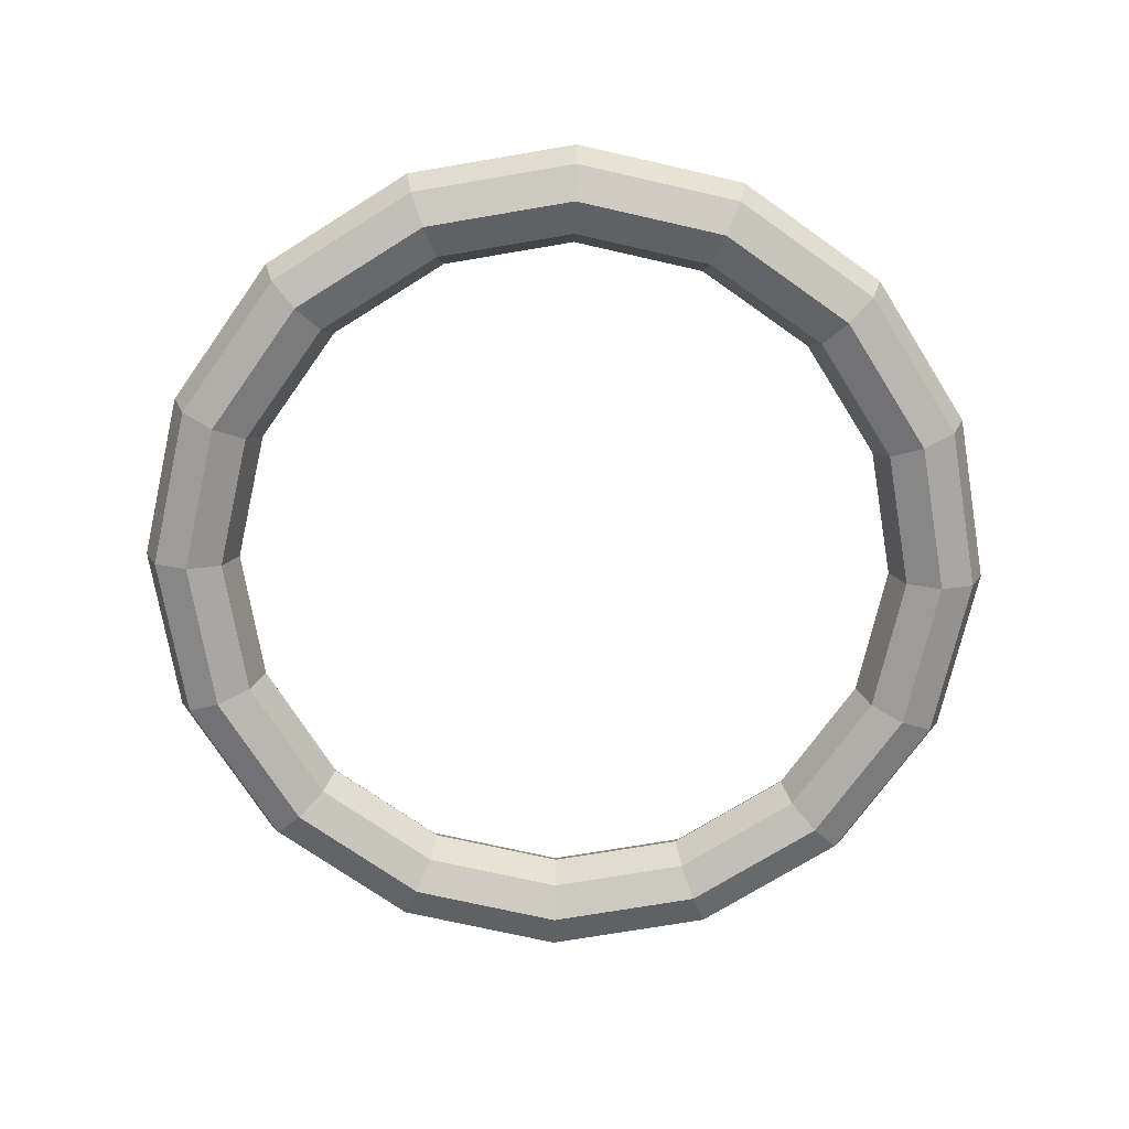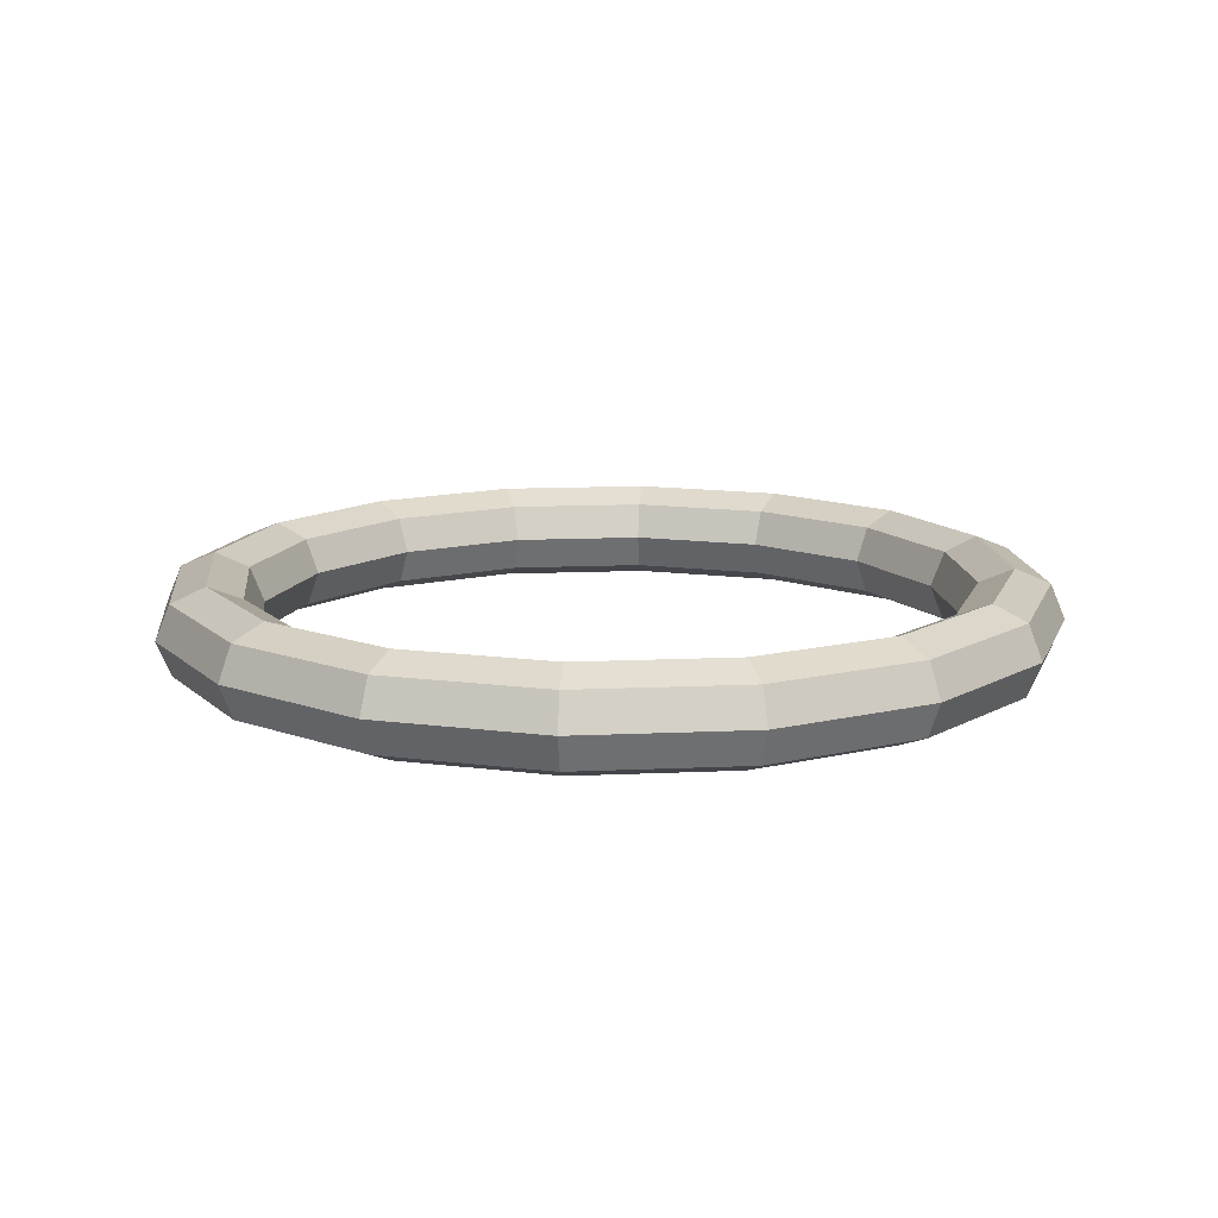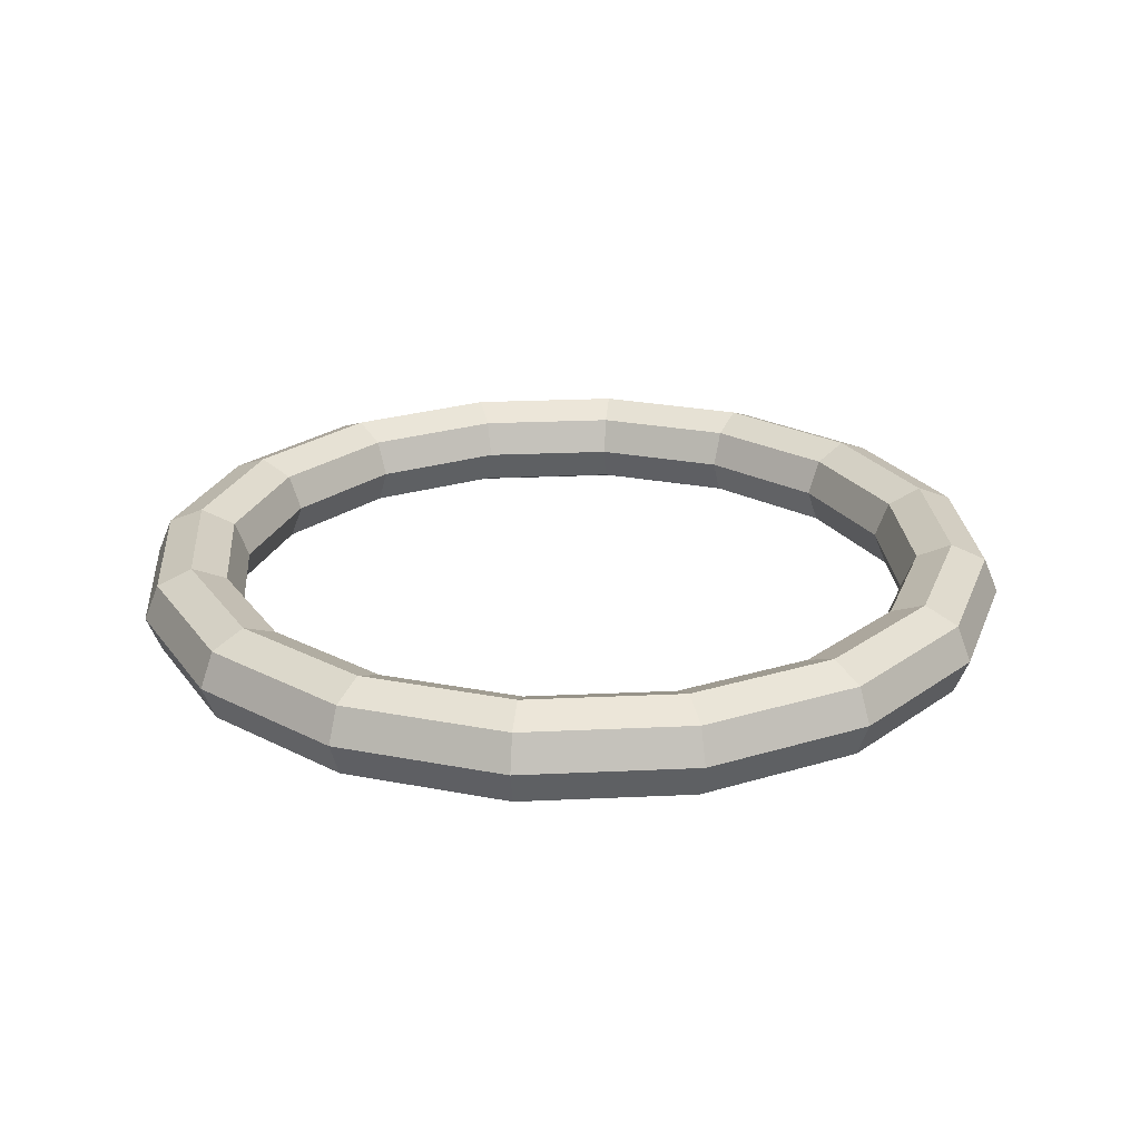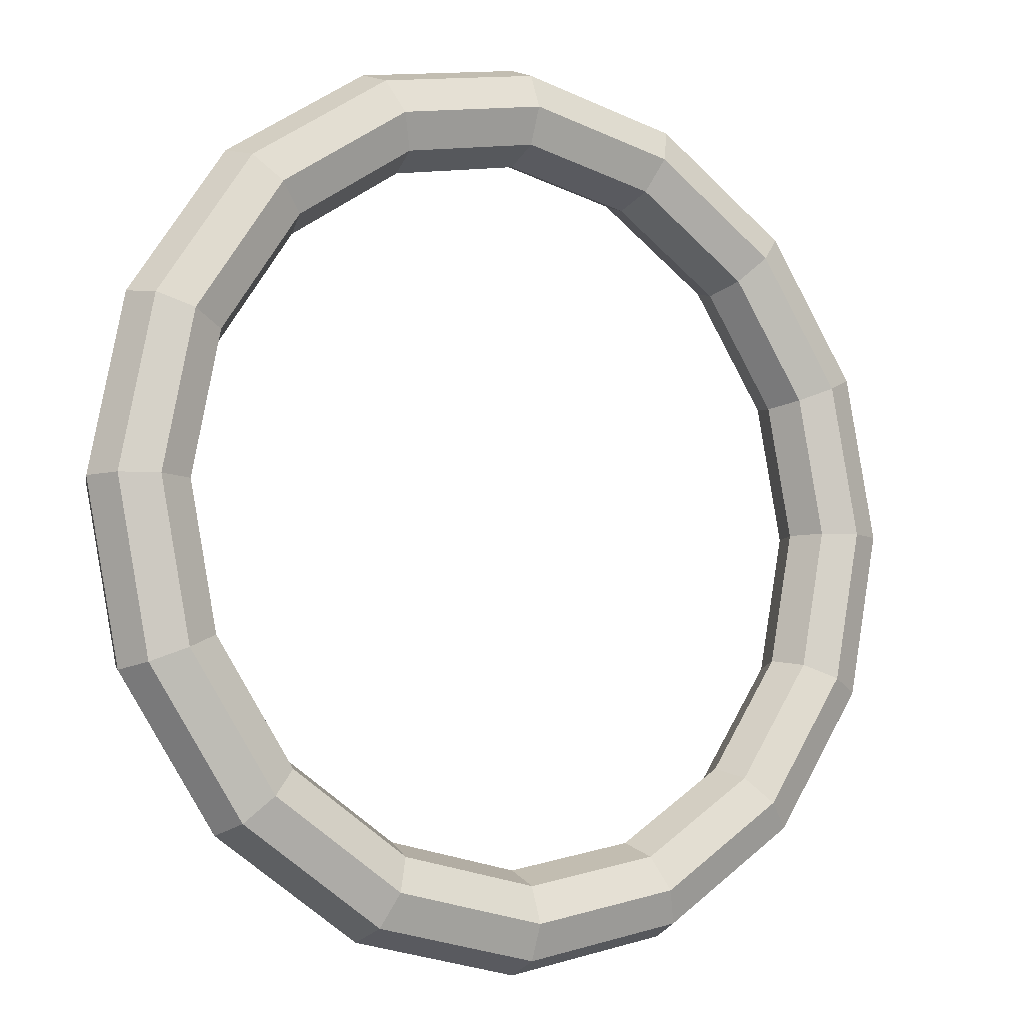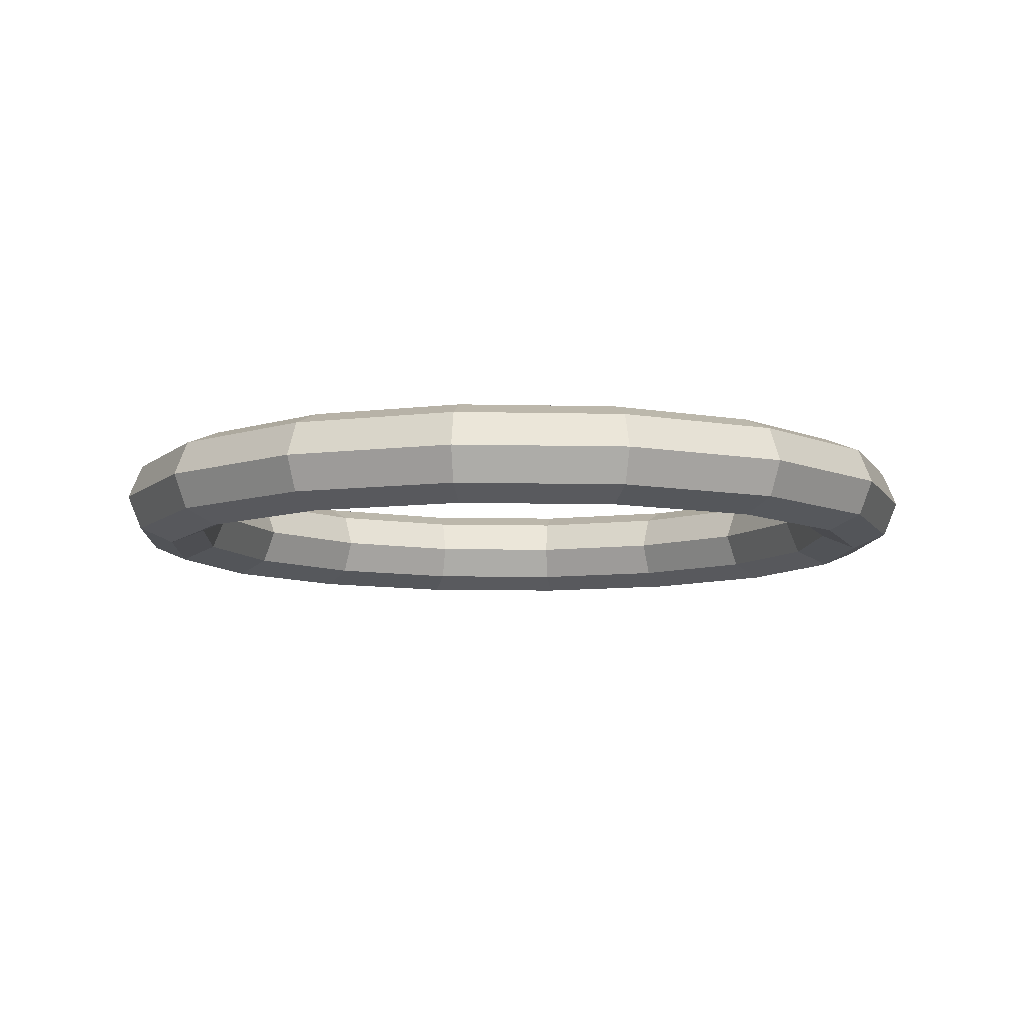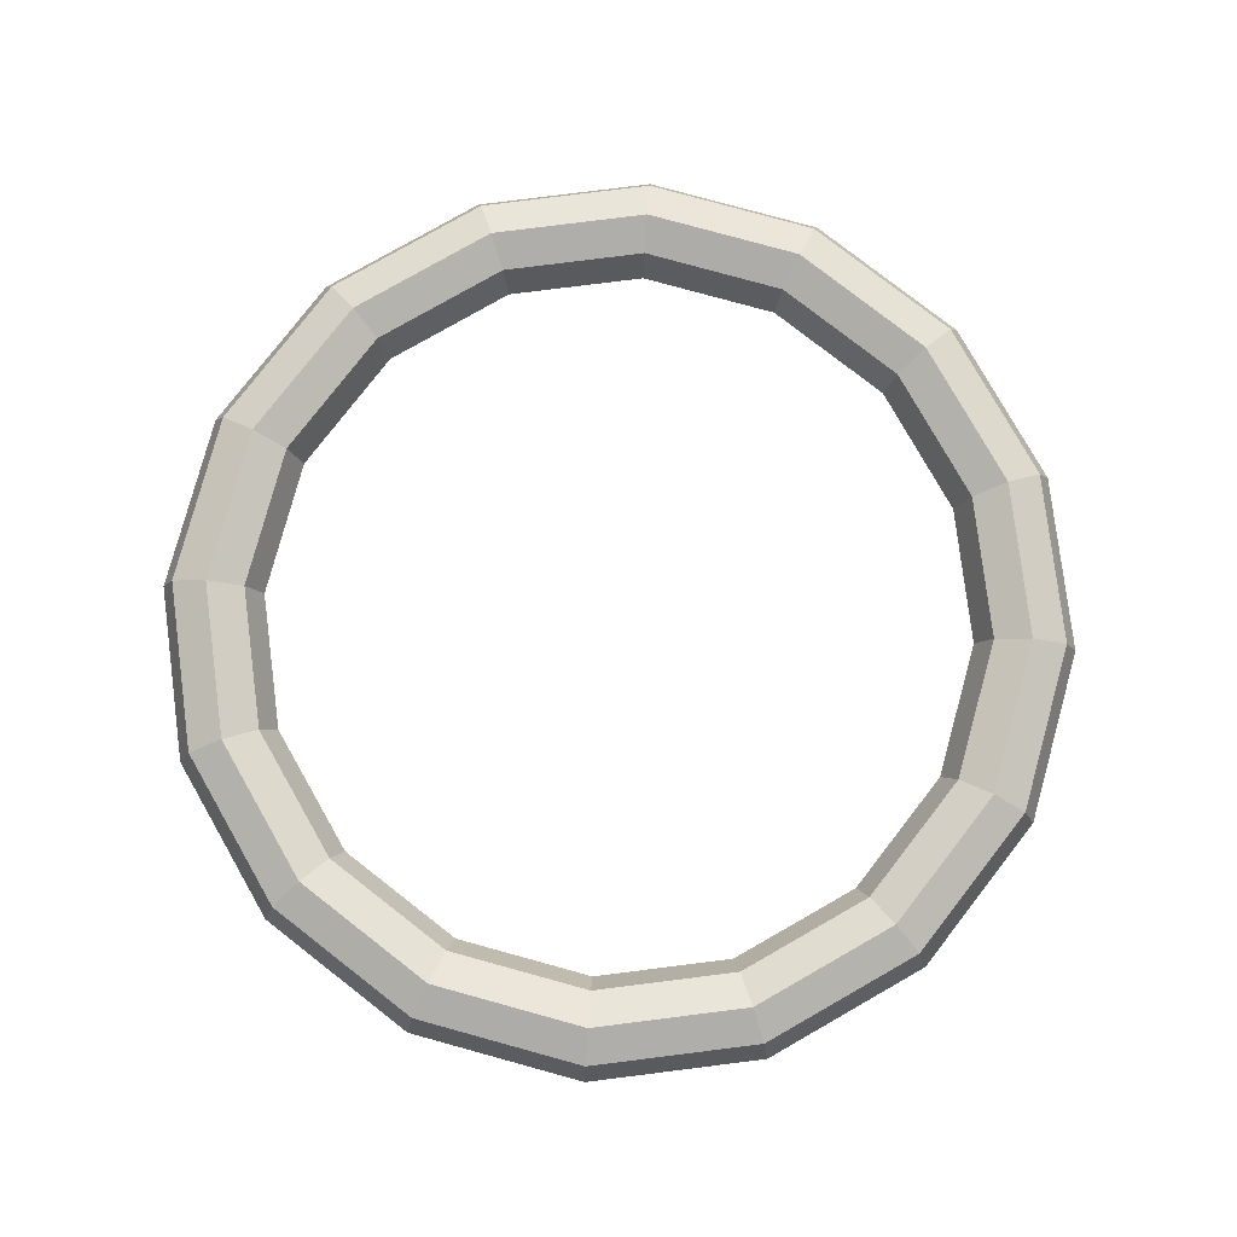
<metadata>
{"format":"obj","ext":"obj","renderer":"f3d","projection":"perspective","resolution":1024,"background":"white","views":[{"elev":-71.9,"azim":178.4,"up":"+Y"},{"elev":13.5,"azim":95.4,"up":"+Y"},{"elev":24.2,"azim":-60.7,"up":"+Y"},{"elev":-7.8,"azim":-32.6,"up":"+Z"},{"elev":-8.5,"azim":-127.4,"up":"+Y"},{"elev":79.7,"azim":-153.4,"up":"+Y"}]}
</metadata>
<code>
o Torus
v 1.125 0 0
v 1.088 0.08839 0
v 1 0.125 0
v 0.9116 0.08839 0
v 0.875 0 0
v 0.9116 -0.08839 0
v 1 -0.125 0
v 1.088 -0.08839 0
v 1.039 0 -0.4305
v 1.006 0.08839 -0.4165
v 0.9239 0.125 -0.3827
v 0.8422 0.08839 -0.3489
v 0.8084 0 -0.3348
v 0.8422 -0.08839 -0.3489
v 0.9239 -0.125 -0.3827
v 1.006 -0.08839 -0.4165
v 0.7955 0 -0.7955
v 0.7696 0.08839 -0.7696
v 0.7071 0.125 -0.7071
v 0.6446 0.08839 -0.6446
v 0.6187 0 -0.6187
v 0.6446 -0.08839 -0.6446
v 0.7071 -0.125 -0.7071
v 0.7696 -0.08839 -0.7696
v 0.4305 0 -1.039
v 0.4165 0.08839 -1.006
v 0.3827 0.125 -0.9239
v 0.3489 0.08839 -0.8422
v 0.3348 0 -0.8084
v 0.3489 -0.08839 -0.8422
v 0.3827 -0.125 -0.9239
v 0.4165 -0.08839 -1.006
v 0 0 -1.125
v 0 0.08839 -1.088
v 0 0.125 -1
v 0 0.08839 -0.9116
v 0 0 -0.875
v 0 -0.08839 -0.9116
v 0 -0.125 -1
v 0 -0.08839 -1.088
v -0.4305 0 -1.039
v -0.4165 0.08839 -1.006
v -0.3827 0.125 -0.9239
v -0.3489 0.08839 -0.8422
v -0.3348 0 -0.8084
v -0.3489 -0.08839 -0.8422
v -0.3827 -0.125 -0.9239
v -0.4165 -0.08839 -1.006
v -0.7955 0 -0.7955
v -0.7696 0.08839 -0.7696
v -0.7071 0.125 -0.7071
v -0.6446 0.08839 -0.6446
v -0.6187 0 -0.6187
v -0.6446 -0.08839 -0.6446
v -0.7071 -0.125 -0.7071
v -0.7696 -0.08839 -0.7696
v -1.039 0 -0.4305
v -1.006 0.08839 -0.4165
v -0.9239 0.125 -0.3827
v -0.8422 0.08839 -0.3489
v -0.8084 0 -0.3348
v -0.8422 -0.08839 -0.3489
v -0.9239 -0.125 -0.3827
v -1.006 -0.08839 -0.4165
v -1.125 0 -0
v -1.088 0.08839 -0
v -1 0.125 -0
v -0.9116 0.08839 -0
v -0.875 0 -0
v -0.9116 -0.08839 -0
v -1 -0.125 -0
v -1.088 -0.08839 -0
v -1.039 0 0.4305
v -1.006 0.08839 0.4165
v -0.9239 0.125 0.3827
v -0.8422 0.08839 0.3489
v -0.8084 0 0.3348
v -0.8422 -0.08839 0.3489
v -0.9239 -0.125 0.3827
v -1.006 -0.08839 0.4165
v -0.7955 0 0.7955
v -0.7696 0.08839 0.7696
v -0.7071 0.125 0.7071
v -0.6446 0.08839 0.6446
v -0.6187 0 0.6187
v -0.6446 -0.08839 0.6446
v -0.7071 -0.125 0.7071
v -0.7696 -0.08839 0.7696
v -0.4305 0 1.039
v -0.4165 0.08839 1.006
v -0.3827 0.125 0.9239
v -0.3489 0.08839 0.8422
v -0.3348 0 0.8084
v -0.3489 -0.08839 0.8422
v -0.3827 -0.125 0.9239
v -0.4165 -0.08839 1.006
v 0 0 1.125
v 0 0.08839 1.088
v 0 0.125 1
v 0 0.08839 0.9116
v 0 0 0.875
v 0 -0.08839 0.9116
v 0 -0.125 1
v 0 -0.08839 1.088
v 0.4305 0 1.039
v 0.4165 0.08839 1.006
v 0.3827 0.125 0.9239
v 0.3489 0.08839 0.8422
v 0.3348 0 0.8084
v 0.3489 -0.08839 0.8422
v 0.3827 -0.125 0.9239
v 0.4165 -0.08839 1.006
v 0.7955 0 0.7955
v 0.7696 0.08839 0.7696
v 0.7071 0.125 0.7071
v 0.6446 0.08839 0.6446
v 0.6187 0 0.6187
v 0.6446 -0.08839 0.6446
v 0.7071 -0.125 0.7071
v 0.7696 -0.08839 0.7696
v 1.039 0 0.4305
v 1.006 0.08839 0.4165
v 0.9239 0.125 0.3827
v 0.8422 0.08839 0.3489
v 0.8084 0 0.3348
v 0.8422 -0.08839 0.3489
v 0.9239 -0.125 0.3827
v 1.006 -0.08839 0.4165
f 9 2 1
f 10 3 2
f 11 4 3
f 12 5 4
f 13 6 5
f 14 7 6
f 15 8 7
f 16 1 8
f 17 10 9
f 18 11 10
f 19 12 11
f 20 13 12
f 13 22 14
f 14 23 15
f 15 24 16
f 24 9 16
f 25 18 17
f 18 27 19
f 27 20 19
f 28 21 20
f 21 30 22
f 30 23 22
f 31 24 23
f 32 17 24
f 33 26 25
f 34 27 26
f 35 28 27
f 36 29 28
f 37 30 29
f 38 31 30
f 39 32 31
f 40 25 32
f 41 34 33
f 42 35 34
f 43 36 35
f 44 37 36
f 45 38 37
f 38 47 39
f 39 48 40
f 40 41 33
f 49 42 41
f 50 43 42
f 43 52 44
f 52 45 44
f 45 54 46
f 54 47 46
f 55 48 47
f 48 49 41
f 57 50 49
f 58 51 50
f 51 60 52
f 60 53 52
f 53 62 54
f 62 55 54
f 63 56 55
f 64 49 56
f 65 58 57
f 58 67 59
f 67 60 59
f 68 61 60
f 61 70 62
f 62 71 63
f 71 64 63
f 72 57 64
f 65 74 66
f 74 67 66
f 67 76 68
f 76 69 68
f 69 78 70
f 78 71 70
f 79 72 71
f 80 65 72
f 81 74 73
f 82 75 74
f 83 76 75
f 84 77 76
f 85 78 77
f 78 87 79
f 79 88 80
f 88 73 80
f 89 82 81
f 90 83 82
f 91 84 83
f 92 85 84
f 93 86 85
f 94 87 86
f 87 96 88
f 96 81 88
f 97 90 89
f 98 91 90
f 91 100 92
f 100 93 92
f 101 94 93
f 102 95 94
f 95 104 96
f 104 89 96
f 105 98 97
f 106 99 98
f 107 100 99
f 108 101 100
f 109 102 101
f 110 103 102
f 103 112 104
f 112 97 104
f 113 106 105
f 114 107 106
f 115 108 107
f 116 109 108
f 109 118 110
f 118 111 110
f 111 120 112
f 120 105 112
f 121 114 113
f 122 115 114
f 123 116 115
f 124 117 116
f 125 118 117
f 118 127 119
f 127 120 119
f 128 113 120
f 1 122 121
f 2 123 122
f 3 124 123
f 4 125 124
f 5 126 125
f 6 127 126
f 7 128 127
f 8 121 128
f 9 10 2
f 10 11 3
f 11 12 4
f 12 13 5
f 13 14 6
f 14 15 7
f 15 16 8
f 16 9 1
f 17 18 10
f 18 19 11
f 19 20 12
f 20 21 13
f 13 21 22
f 14 22 23
f 15 23 24
f 24 17 9
f 25 26 18
f 18 26 27
f 27 28 20
f 28 29 21
f 21 29 30
f 30 31 23
f 31 32 24
f 32 25 17
f 33 34 26
f 34 35 27
f 35 36 28
f 36 37 29
f 37 38 30
f 38 39 31
f 39 40 32
f 40 33 25
f 41 42 34
f 42 43 35
f 43 44 36
f 44 45 37
f 45 46 38
f 38 46 47
f 39 47 48
f 40 48 41
f 49 50 42
f 50 51 43
f 43 51 52
f 52 53 45
f 45 53 54
f 54 55 47
f 55 56 48
f 48 56 49
f 57 58 50
f 58 59 51
f 51 59 60
f 60 61 53
f 53 61 62
f 62 63 55
f 63 64 56
f 64 57 49
f 65 66 58
f 58 66 67
f 67 68 60
f 68 69 61
f 61 69 70
f 62 70 71
f 71 72 64
f 72 65 57
f 65 73 74
f 74 75 67
f 67 75 76
f 76 77 69
f 69 77 78
f 78 79 71
f 79 80 72
f 80 73 65
f 81 82 74
f 82 83 75
f 83 84 76
f 84 85 77
f 85 86 78
f 78 86 87
f 79 87 88
f 88 81 73
f 89 90 82
f 90 91 83
f 91 92 84
f 92 93 85
f 93 94 86
f 94 95 87
f 87 95 96
f 96 89 81
f 97 98 90
f 98 99 91
f 91 99 100
f 100 101 93
f 101 102 94
f 102 103 95
f 95 103 104
f 104 97 89
f 105 106 98
f 106 107 99
f 107 108 100
f 108 109 101
f 109 110 102
f 110 111 103
f 103 111 112
f 112 105 97
f 113 114 106
f 114 115 107
f 115 116 108
f 116 117 109
f 109 117 118
f 118 119 111
f 111 119 120
f 120 113 105
f 121 122 114
f 122 123 115
f 123 124 116
f 124 125 117
f 125 126 118
f 118 126 127
f 127 128 120
f 128 121 113
f 1 2 122
f 2 3 123
f 3 4 124
f 4 5 125
f 5 6 126
f 6 7 127
f 7 8 128
f 8 1 121

</code>
